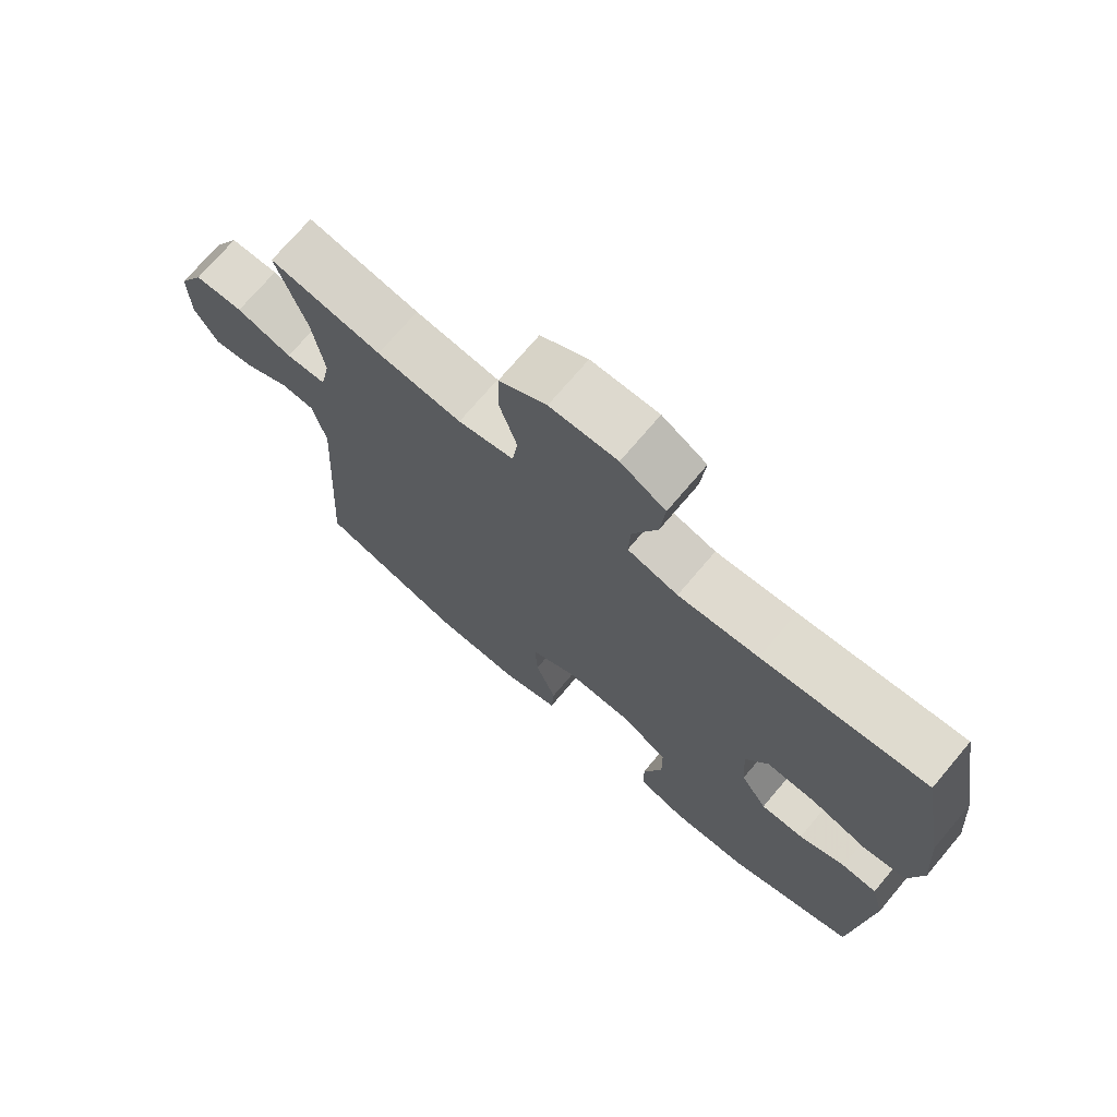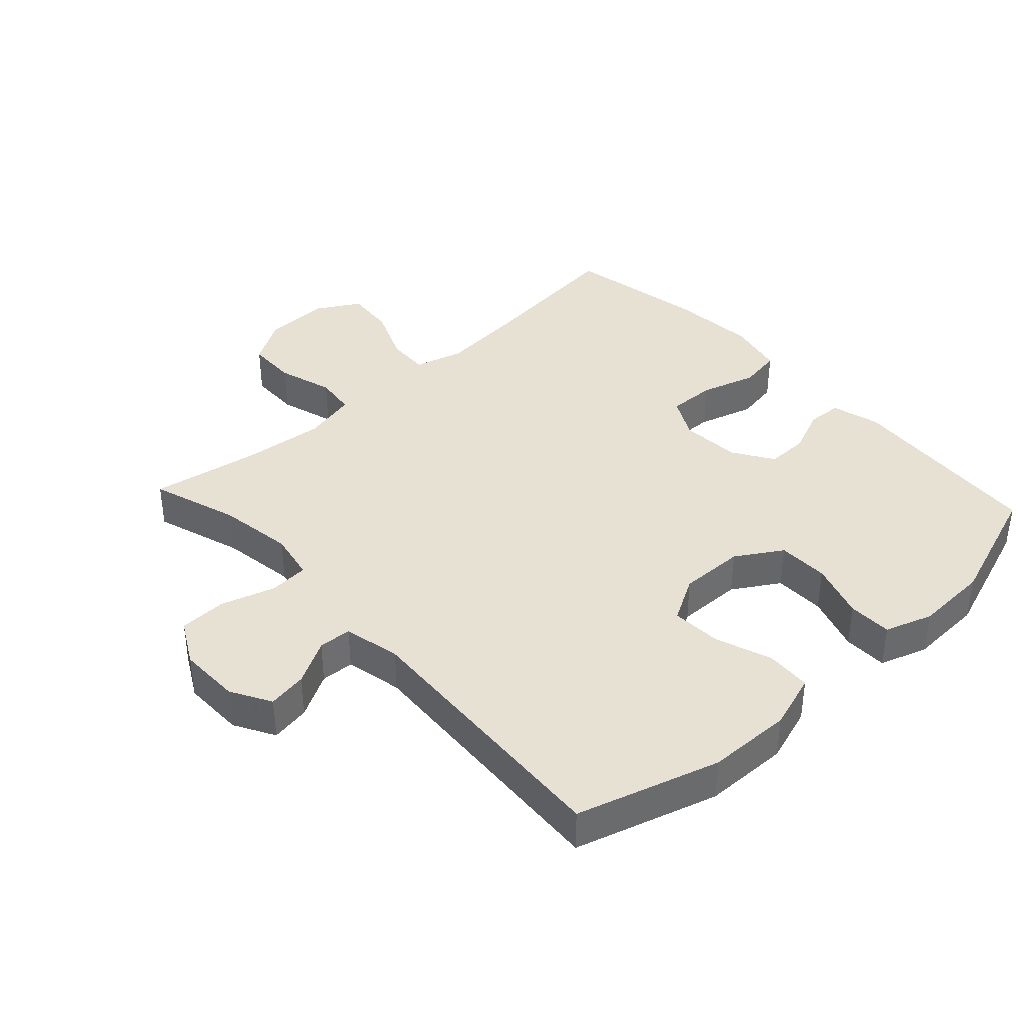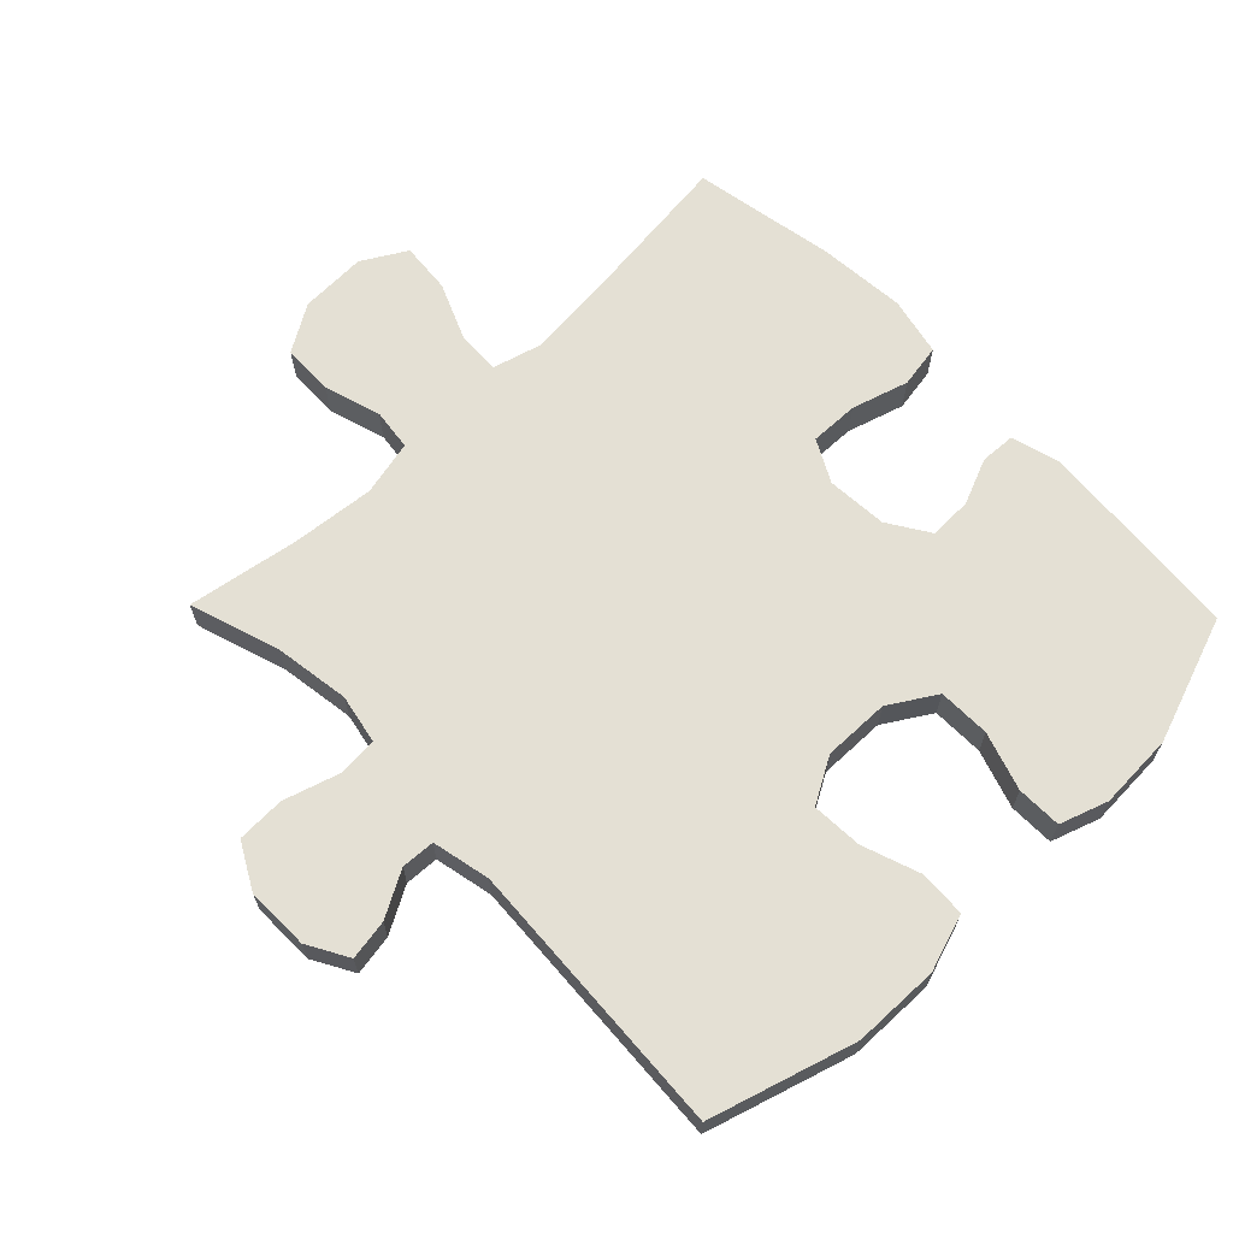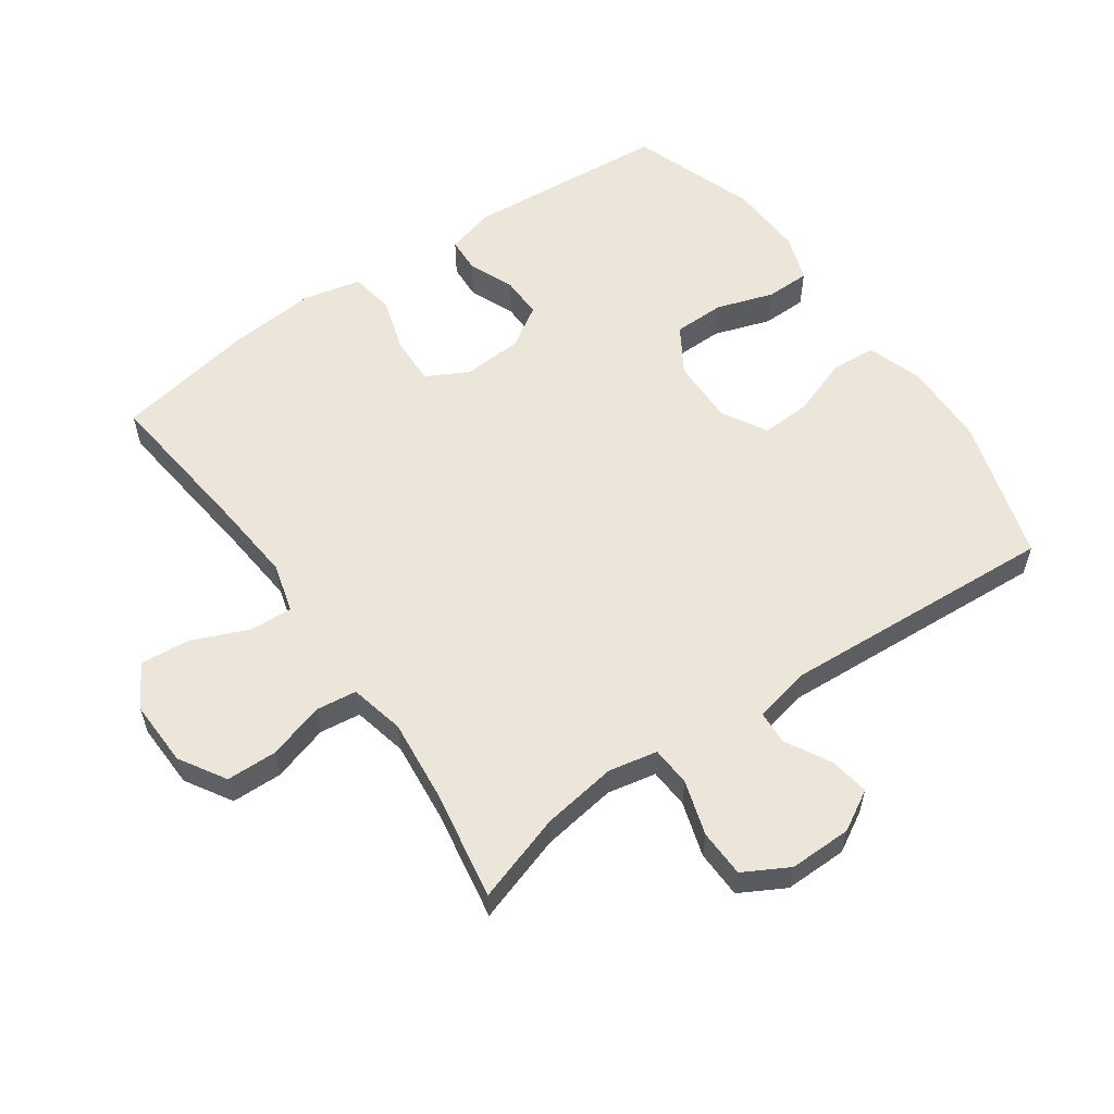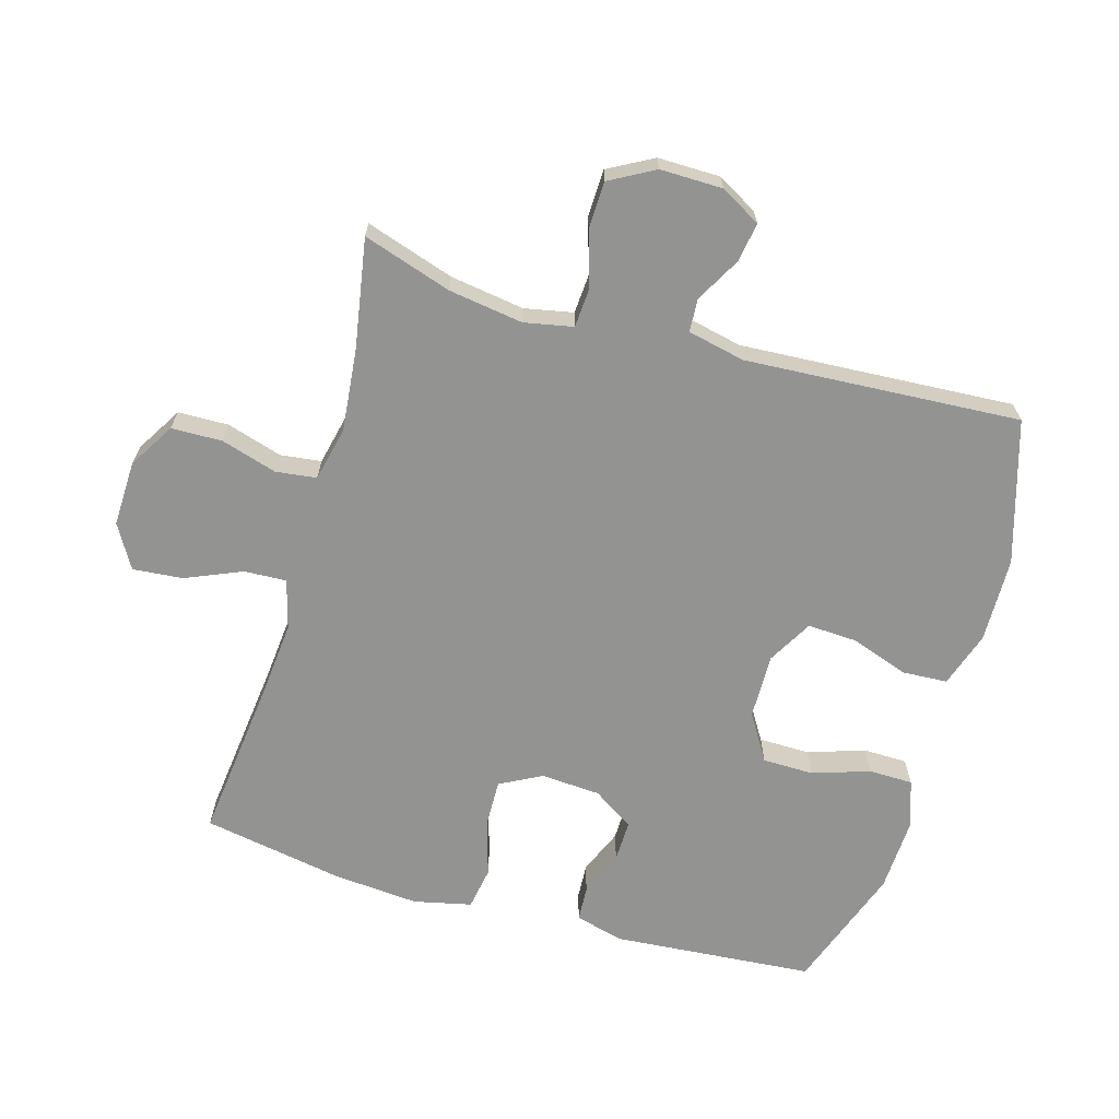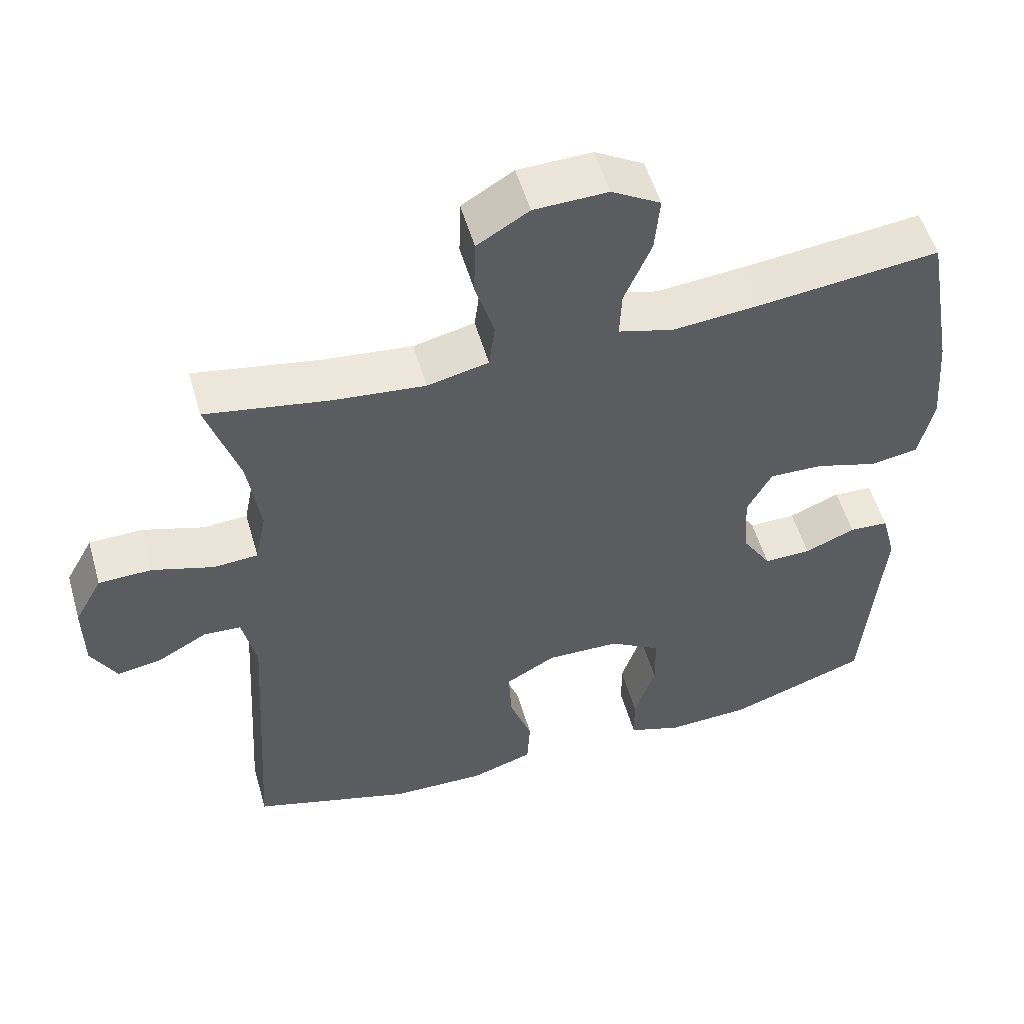
<metadata>
{"format":"obj","ext":"obj","renderer":"f3d","projection":"perspective","resolution":1024,"background":"white","views":[{"elev":72.4,"azim":-139.8,"up":"+Z"},{"elev":38.8,"azim":137.3,"up":"+Y"},{"elev":66.0,"azim":135.8,"up":"+Y"},{"elev":57.5,"azim":55.0,"up":"+Y"},{"elev":-66.7,"azim":73.8,"up":"+Y"},{"elev":53.7,"azim":164.0,"up":"+Z"}]}
</metadata>
<code>
v 0.5 0.07 0.5
v 0.456 0.07 0.364
v 0.439 0.07 0.249
v 0.454 0.07 0.174
v 0.515 0.07 0.17
v 0.599 0.07 0.196
v 0.672 0.07 0.194
v 0.71 0.07 0.125
v 0.709 0.07 0.029
v 0.674 0.07 -0.033
v 0.613 0.07 -0.023
v 0.544 0.07 0.015
v 0.493 0.07 0.012
v 0.474 0.07 -0.076
v 0.5 0.07 -0.5
v 0.281 0.07 -0.566
v 0.15 0.07 -0.569
v 0.064 0.07 -0.541
v 0.06 0.07 -0.471
v 0.091 0.07 -0.383
v 0.095 0.07 -0.306
v 0.026 0.07 -0.267
v -0.075 0.07 -0.269
v -0.146 0.07 -0.313
v -0.147 0.07 -0.392
v -0.118 0.07 -0.48
v -0.119 0.07 -0.548
v -0.192 0.07 -0.573
v -0.307 0.07 -0.568
v -0.5 0.07 -0.5
v -0.525 0.07 -0.189
v -0.505 0.07 -0.114
v -0.451 0.07 -0.111
v -0.381 0.07 -0.14
v -0.316 0.07 -0.141
v -0.276 0.07 -0.078
v -0.27 0.07 0.014
v -0.304 0.07 0.078
v -0.378 0.07 0.076
v -0.464 0.07 0.05
v -0.53 0.07 0.061
v -0.55 0.07 0.15
v -0.539 0.07 0.283
v -0.5 0.07 0.5
v -0.252 0.07 0.472
v -0.131 0.07 0.461
v -0.055 0.07 0.482
v -0.058 0.07 0.547
v -0.095 0.07 0.634
v -0.102 0.07 0.711
v -0.035 0.07 0.75
v 0.066 0.07 0.747
v 0.137 0.07 0.704
v 0.139 0.07 0.626
v 0.113 0.07 0.54
v 0.121 0.07 0.477
v 0.205 0.07 0.458
v 0.332 0.07 0.471
v 0.5 0 0.5
v 0.456 0 0.364
v 0.439 0 0.249
v 0.454 0 0.174
v 0.515 0 0.17
v 0.599 0 0.196
v 0.672 0 0.194
v 0.71 0 0.125
v 0.709 0 0.029
v 0.674 0 -0.033
v 0.613 0 -0.023
v 0.544 0 0.015
v 0.493 0 0.012
v 0.474 0 -0.076
v 0.5 0 -0.5
v 0.281 0 -0.566
v 0.15 0 -0.569
v 0.064 0 -0.541
v 0.06 0 -0.471
v 0.091 0 -0.383
v 0.095 0 -0.306
v 0.026 0 -0.267
v -0.075 0 -0.269
v -0.146 0 -0.313
v -0.147 0 -0.392
v -0.118 0 -0.48
v -0.119 0 -0.548
v -0.192 0 -0.573
v -0.307 0 -0.568
v -0.5 0 -0.5
v -0.525 0 -0.189
v -0.505 0 -0.114
v -0.451 0 -0.111
v -0.381 0 -0.14
v -0.316 0 -0.141
v -0.276 0 -0.078
v -0.27 0 0.014
v -0.304 0 0.078
v -0.378 0 0.076
v -0.464 0 0.05
v -0.53 0 0.061
v -0.55 0 0.15
v -0.539 0 0.283
v -0.5 0 0.5
v -0.252 0 0.472
v -0.131 0 0.461
v -0.055 0 0.482
v -0.058 0 0.547
v -0.095 0 0.634
v -0.102 0 0.711
v -0.035 0 0.75
v 0.066 0 0.747
v 0.137 0 0.704
v 0.139 0 0.626
v 0.113 0 0.54
v 0.121 0 0.477
v 0.205 0 0.458
v 0.332 0 0.471
f 53 54 55
f 52 53 55
f 51 52 55
f 50 51 55
f 49 50 55
f 48 49 55
f 47 48 55 56
f 46 47 56 57
f 43 44 45
f 42 43 45
f 41 42 45
f 40 41 45
f 39 40 45
f 38 39 45 46
f 37 38 46 57
f 32 33 34
f 31 32 34
f 30 31 34
f 29 30 34
f 28 29 34
f 27 28 34
f 26 27 34
f 25 26 34
f 24 25 34 35
f 23 24 35 36
f 18 19 20
f 17 18 20
f 16 17 20
f 15 16 20
f 14 15 20
f 13 14 20 21
f 10 11 12
f 9 10 12
f 8 9 12
f 7 8 12
f 6 7 12
f 5 6 12
f 4 5 12 13
f 58 1 2
f 58 2 3
f 57 58 3
f 37 57 3
f 36 37 3
f 23 36 3
f 22 23 3
f 4 13 21 22
f 3 4 22
f 113 112 111
f 113 111 110
f 113 110 109
f 113 109 108
f 113 108 107
f 113 107 106
f 114 113 106 105
f 115 114 105 104
f 103 102 101
f 103 101 100
f 103 100 99
f 103 99 98
f 103 98 97
f 104 103 97 96
f 115 104 96 95
f 92 91 90
f 92 90 89
f 92 89 88
f 92 88 87
f 92 87 86
f 92 86 85
f 92 85 84
f 92 84 83
f 93 92 83 82
f 94 93 82 81
f 78 77 76
f 78 76 75
f 78 75 74
f 78 74 73
f 78 73 72
f 79 78 72 71
f 70 69 68
f 70 68 67
f 70 67 66
f 70 66 65
f 70 65 64
f 70 64 63
f 71 70 63 62
f 60 59 116
f 61 60 116
f 61 116 115
f 61 115 95
f 61 95 94
f 61 94 81
f 61 81 80
f 80 79 71 62
f 80 62 61
f 1 59 60 2
f 2 60 61 3
f 3 61 62 4
f 4 62 63 5
f 5 63 64 6
f 6 64 65 7
f 7 65 66 8
f 8 66 67 9
f 9 67 68 10
f 10 68 69 11
f 11 69 70 12
f 12 70 71 13
f 13 71 72 14
f 14 72 73 15
f 15 73 74 16
f 16 74 75 17
f 17 75 76 18
f 18 76 77 19
f 19 77 78 20
f 20 78 79 21
f 21 79 80 22
f 22 80 81 23
f 23 81 82 24
f 24 82 83 25
f 25 83 84 26
f 26 84 85 27
f 27 85 86 28
f 28 86 87 29
f 29 87 88 30
f 30 88 89 31
f 31 89 90 32
f 32 90 91 33
f 33 91 92 34
f 34 92 93 35
f 35 93 94 36
f 36 94 95 37
f 37 95 96 38
f 38 96 97 39
f 39 97 98 40
f 40 98 99 41
f 41 99 100 42
f 42 100 101 43
f 43 101 102 44
f 44 102 103 45
f 45 103 104 46
f 46 104 105 47
f 47 105 106 48
f 48 106 107 49
f 49 107 108 50
f 50 108 109 51
f 51 109 110 52
f 52 110 111 53
f 53 111 112 54
f 54 112 113 55
f 55 113 114 56
f 56 114 115 57
f 57 115 116 58
f 58 116 59 1

</code>
